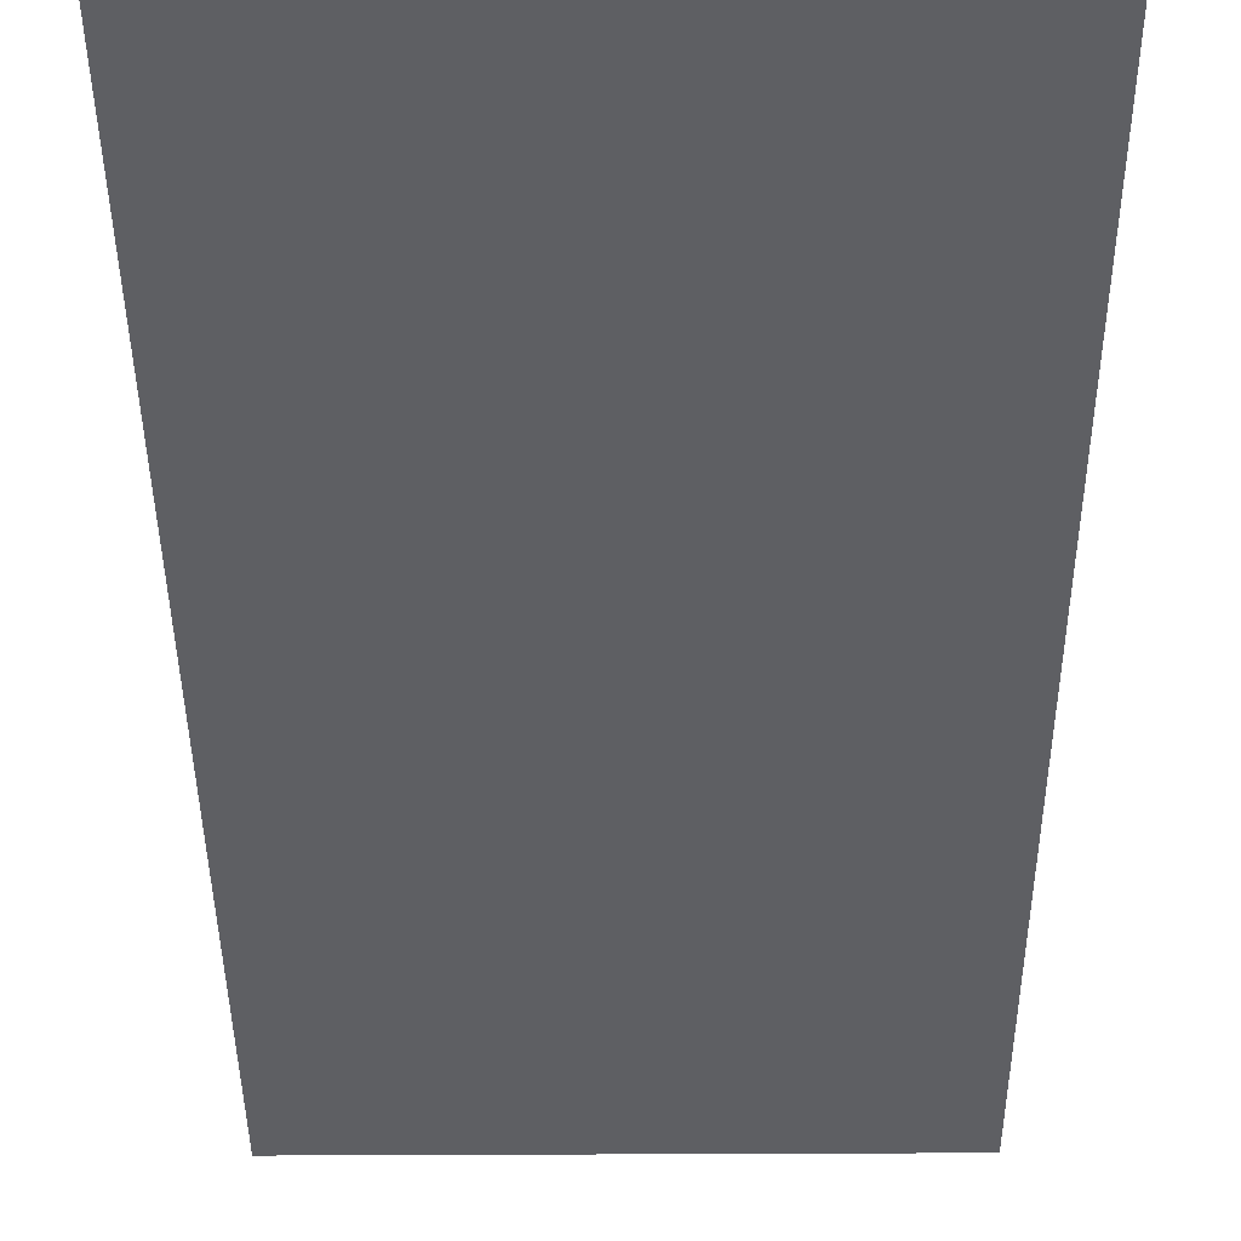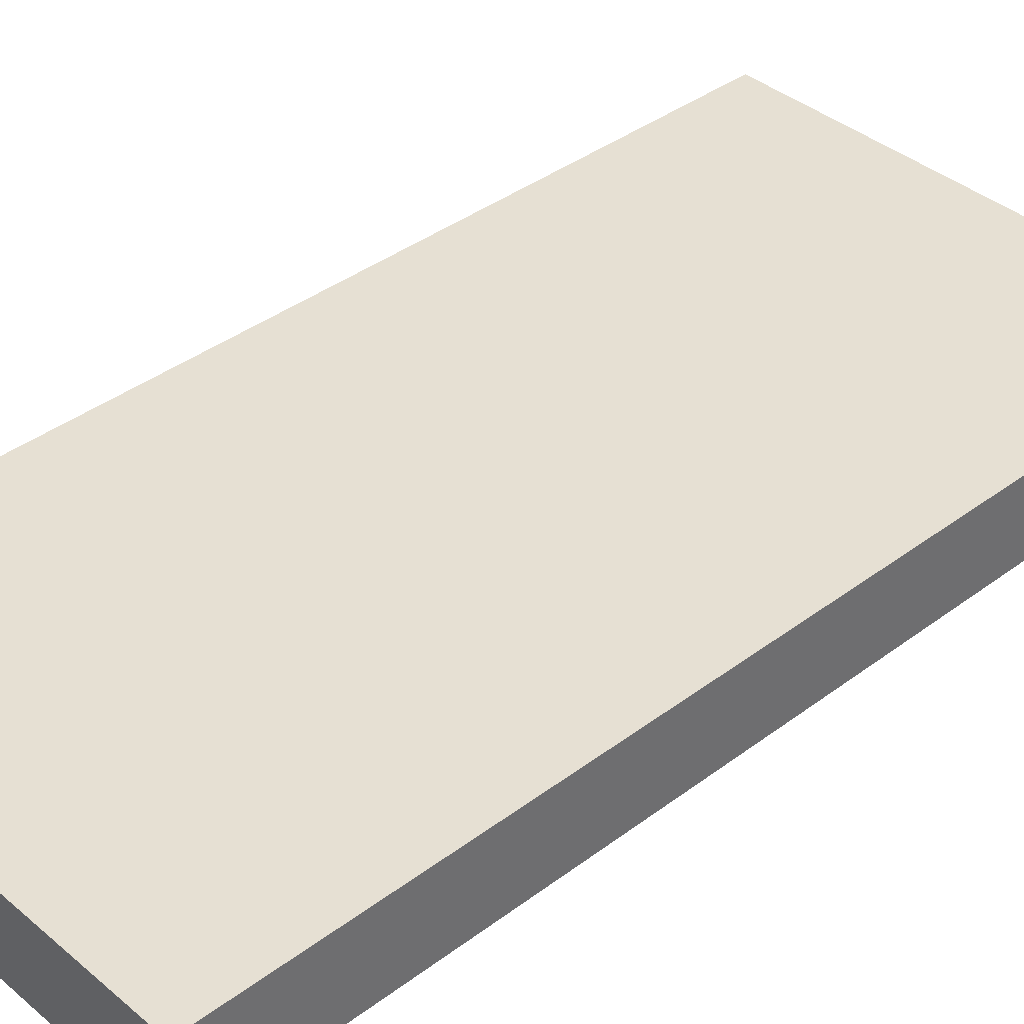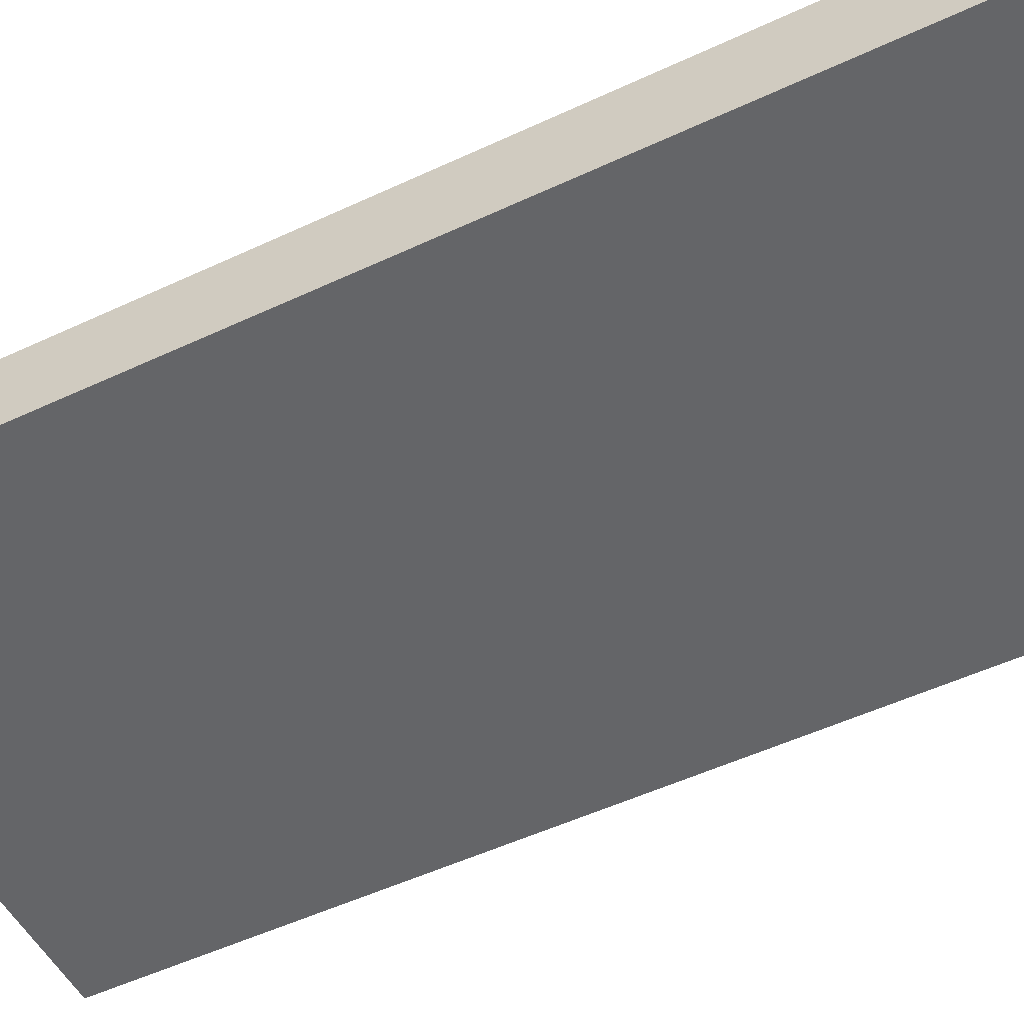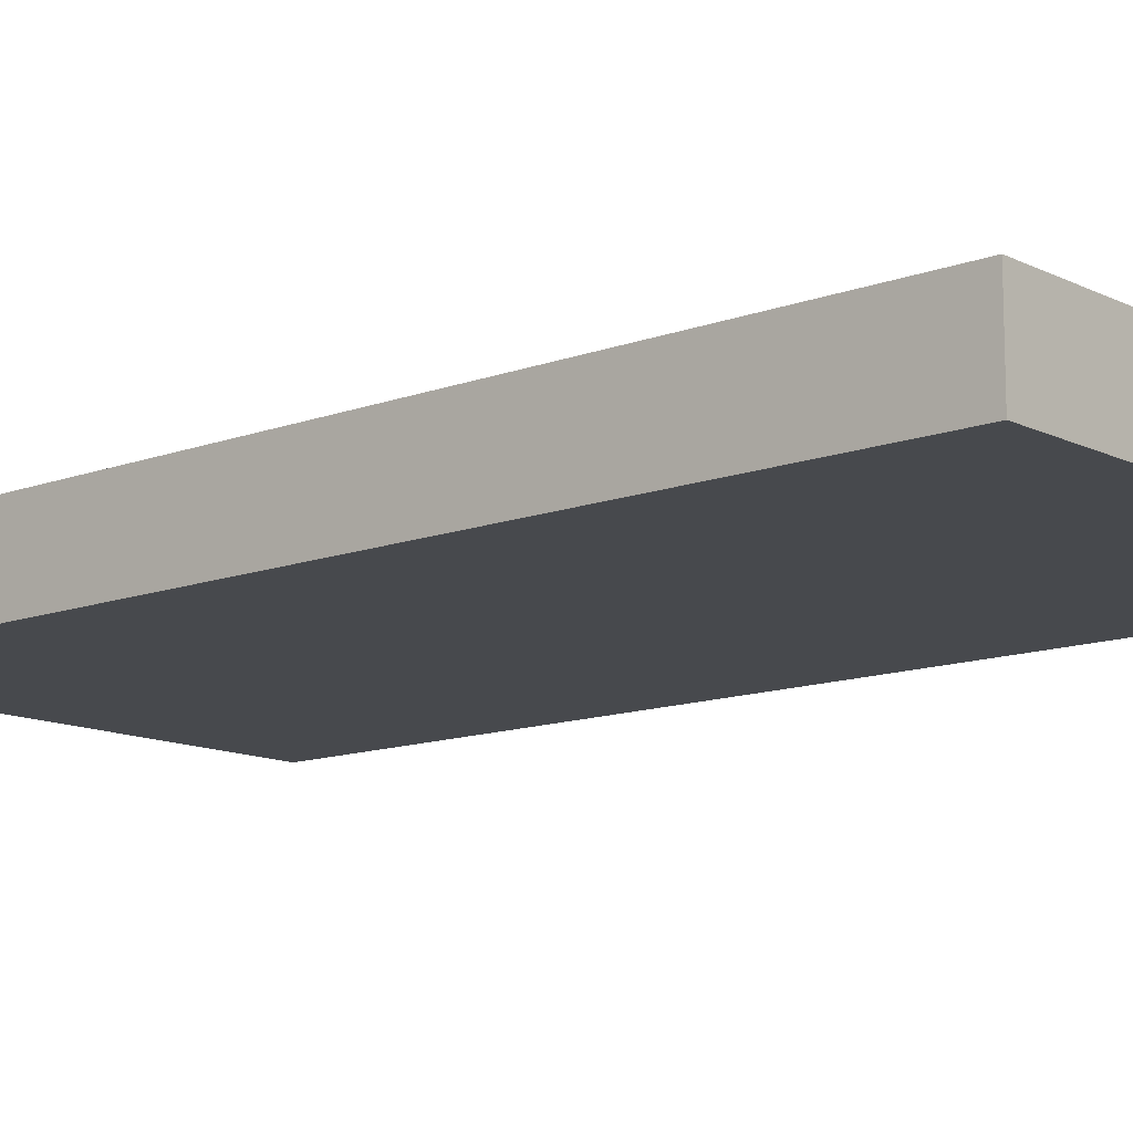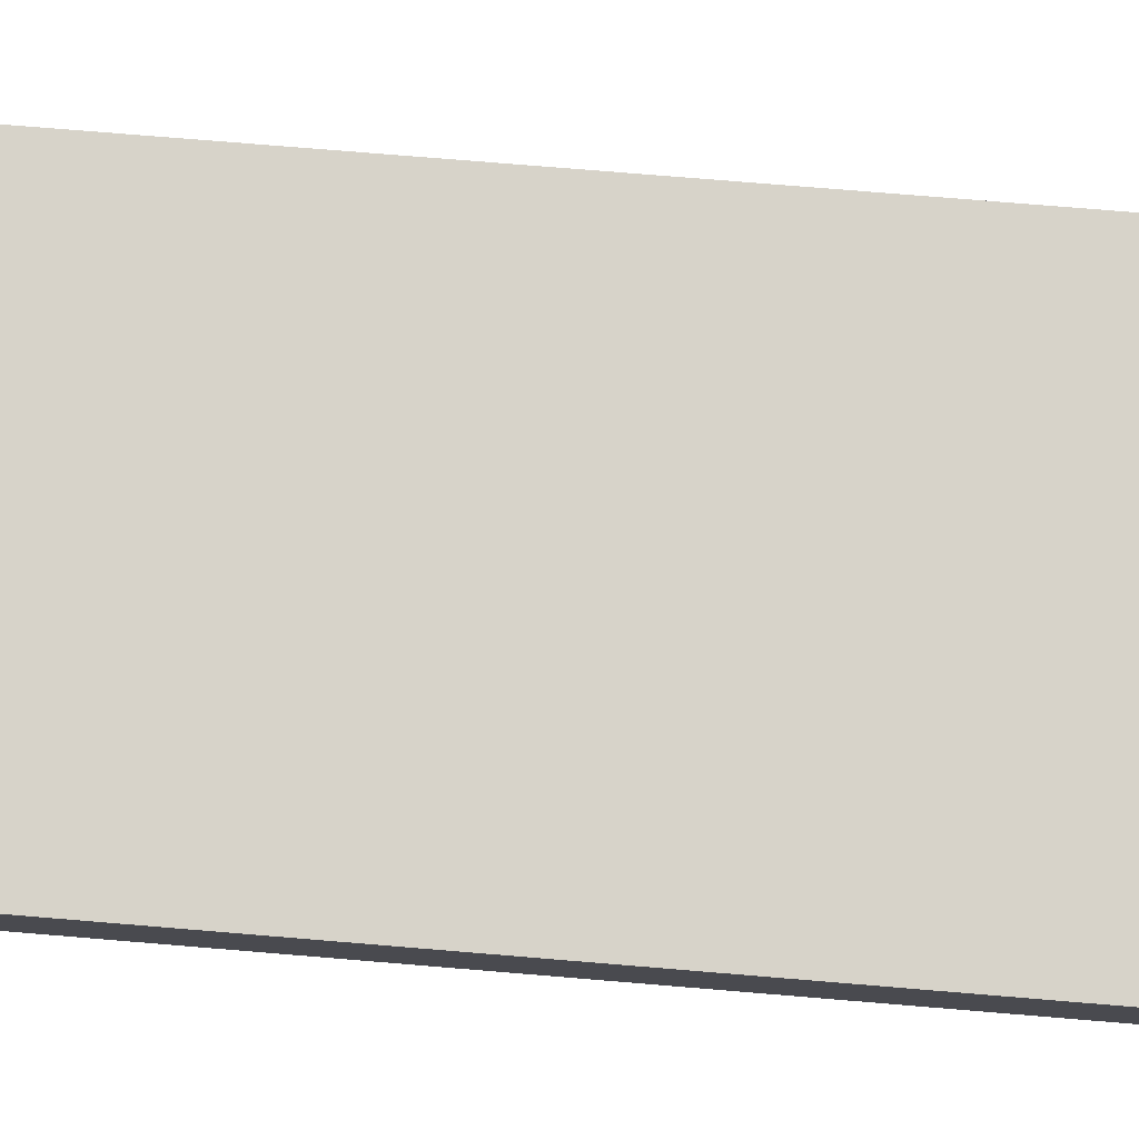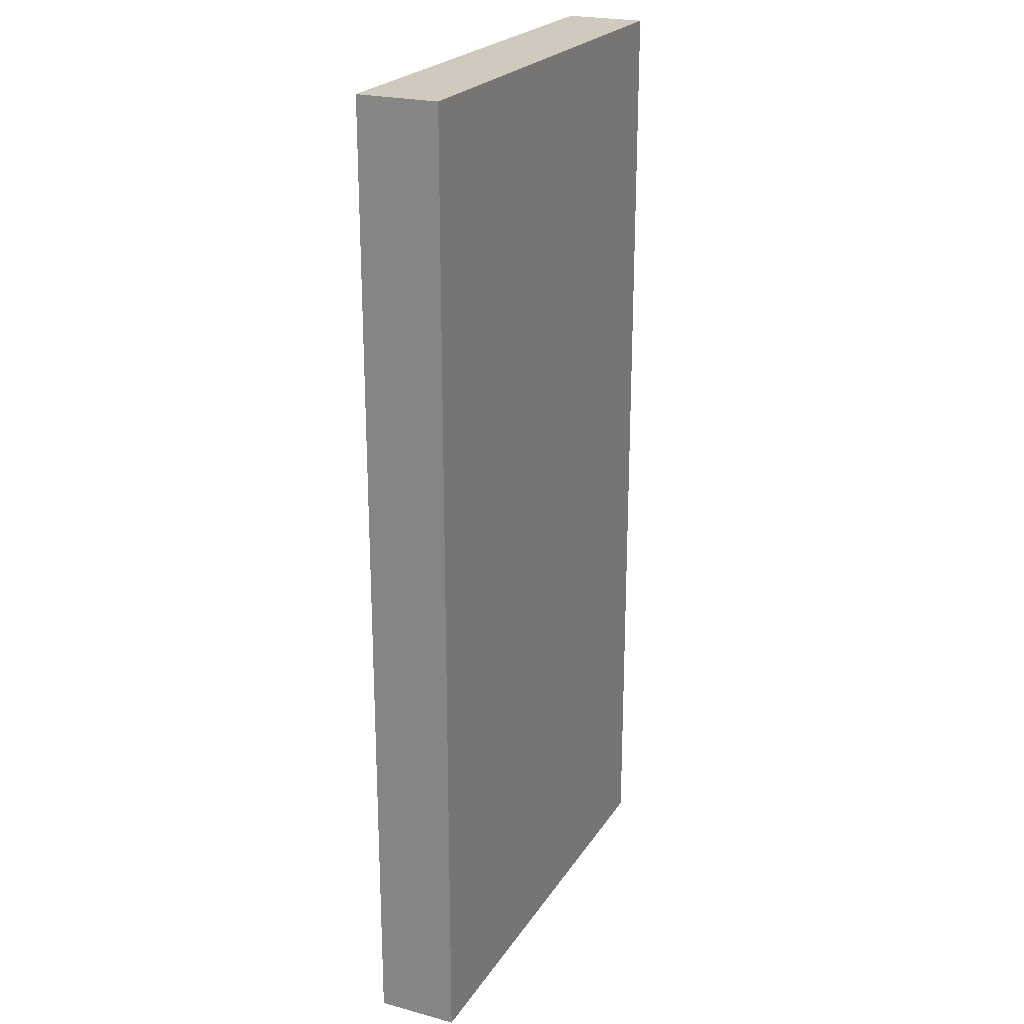
<metadata>
{"format":"obj","ext":"obj","renderer":"f3d","projection":"perspective","resolution":1024,"background":"white","views":[{"elev":-40.6,"azim":0.4,"up":"+Y"},{"elev":38.5,"azim":-133.4,"up":"+Y"},{"elev":-51.5,"azim":117.0,"up":"+Y"},{"elev":-12.4,"azim":-48.8,"up":"+Y"},{"elev":76.3,"azim":94.7,"up":"+Y"},{"elev":22.9,"azim":-65.5,"up":"+Z"}]}
</metadata>
<code>
g pb_Mesh441126
v -25 56 -6
v -37 56 -6
v -25 58 -6
v -37 58 -6
v -37 56 -6
v -37 56 -30
v -37 58 -6
v -37 58 -30
v -37 56 -30
v -25 56 -30
v -37 58 -30
v -25 58 -30
v -25 56 -30
v -25 56 -6
v -25 58 -30
v -25 58 -6
v -25 58 -6
v -37 58 -6
v -25 58 -30
v -37 58 -30
v -25 56 -30
v -37 56 -30
v -25 56 -6
v -37 56 -6
g pb_Mesh441126_0
f 3 2 1
f 3 4 2
f 7 6 5
f 7 8 6
f 11 10 9
f 11 12 10
f 15 14 13
f 15 16 14
f 19 18 17
f 19 20 18
f 23 22 21
f 23 24 22

</code>
